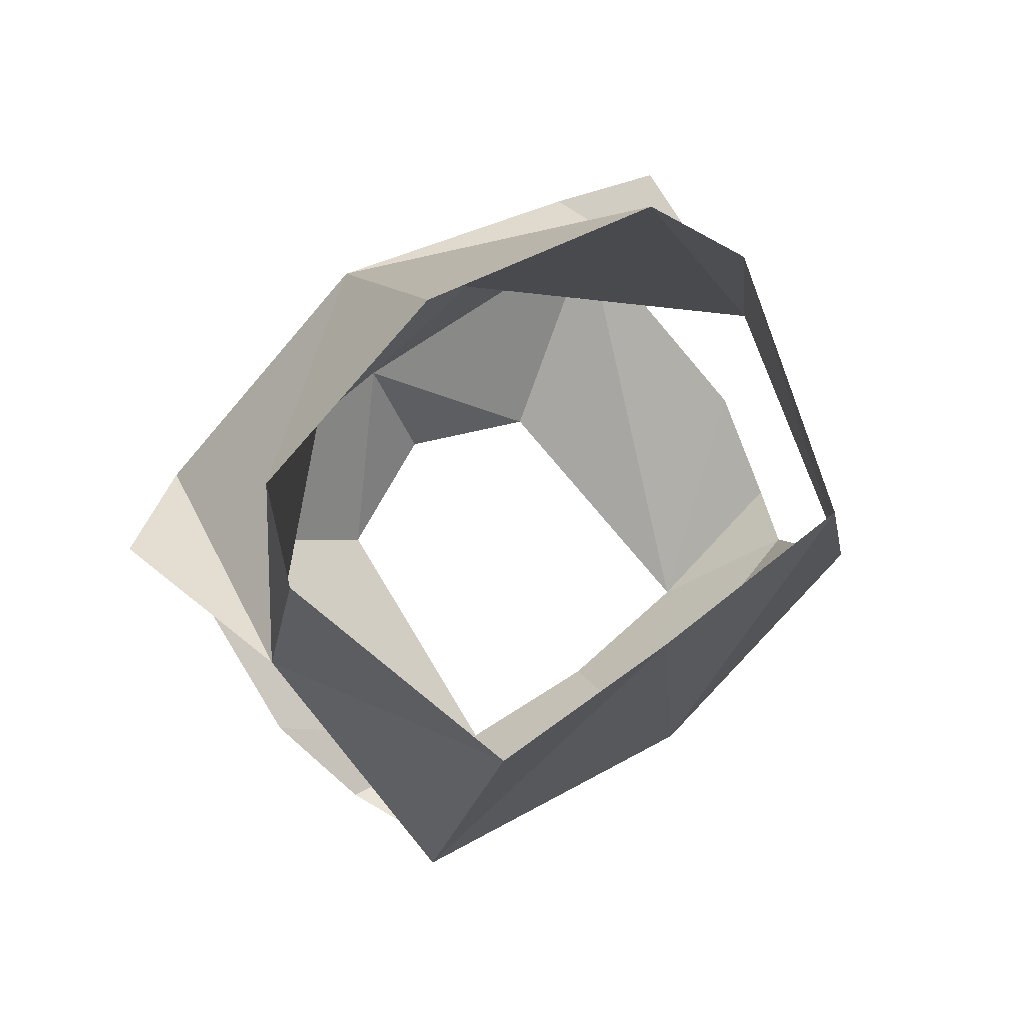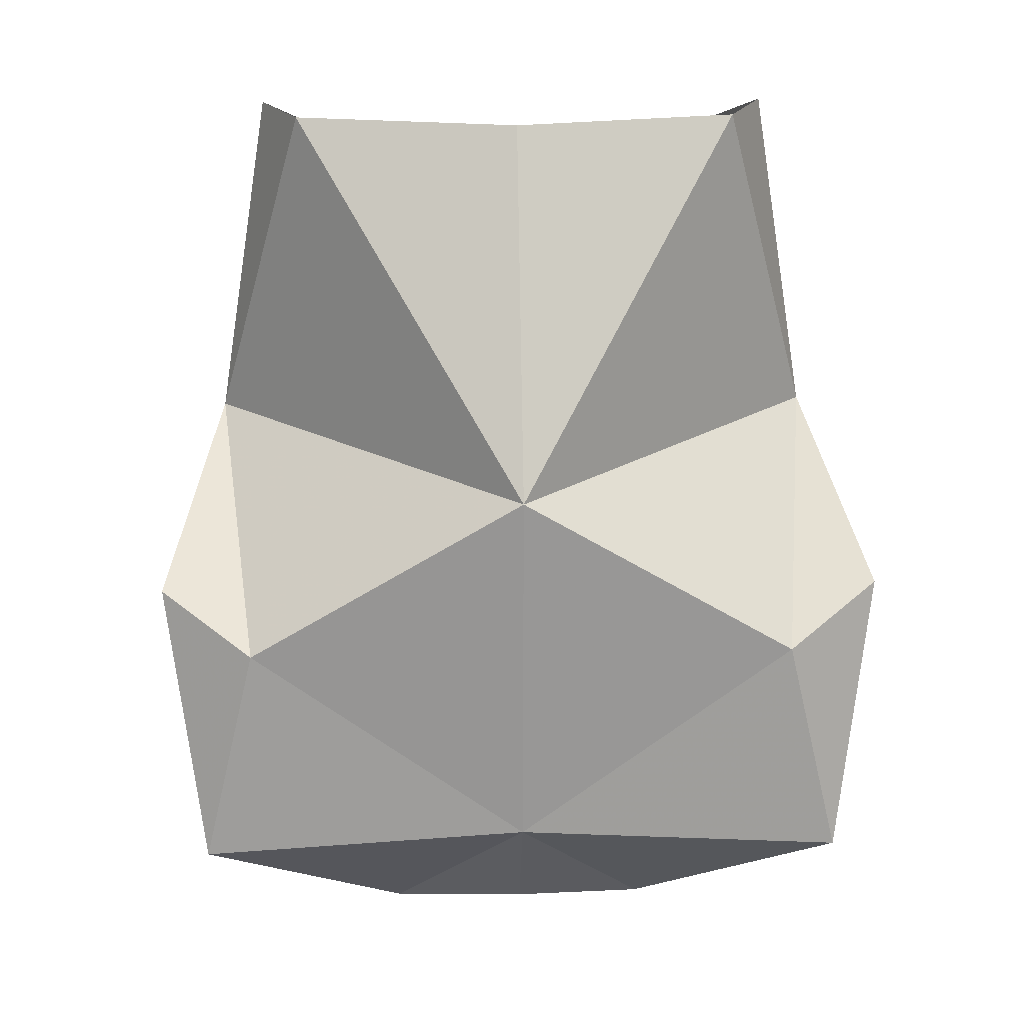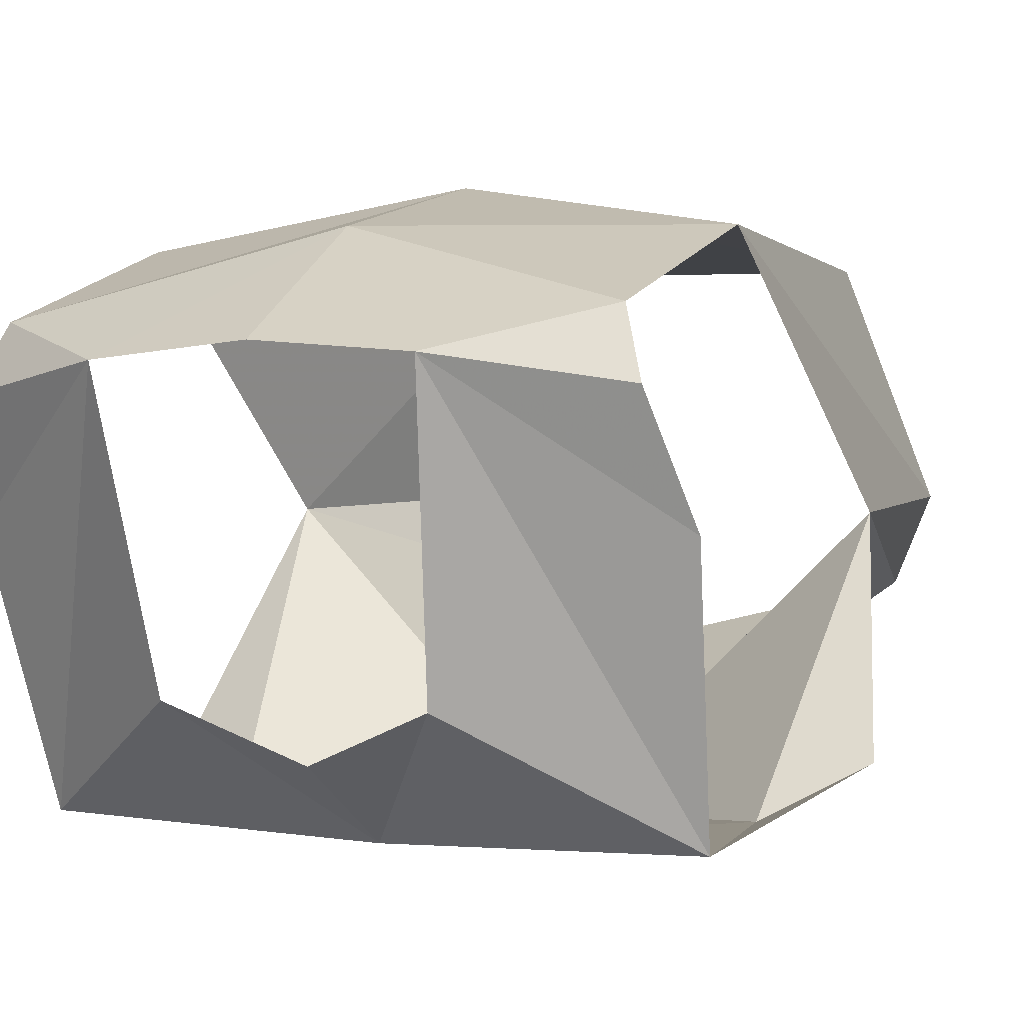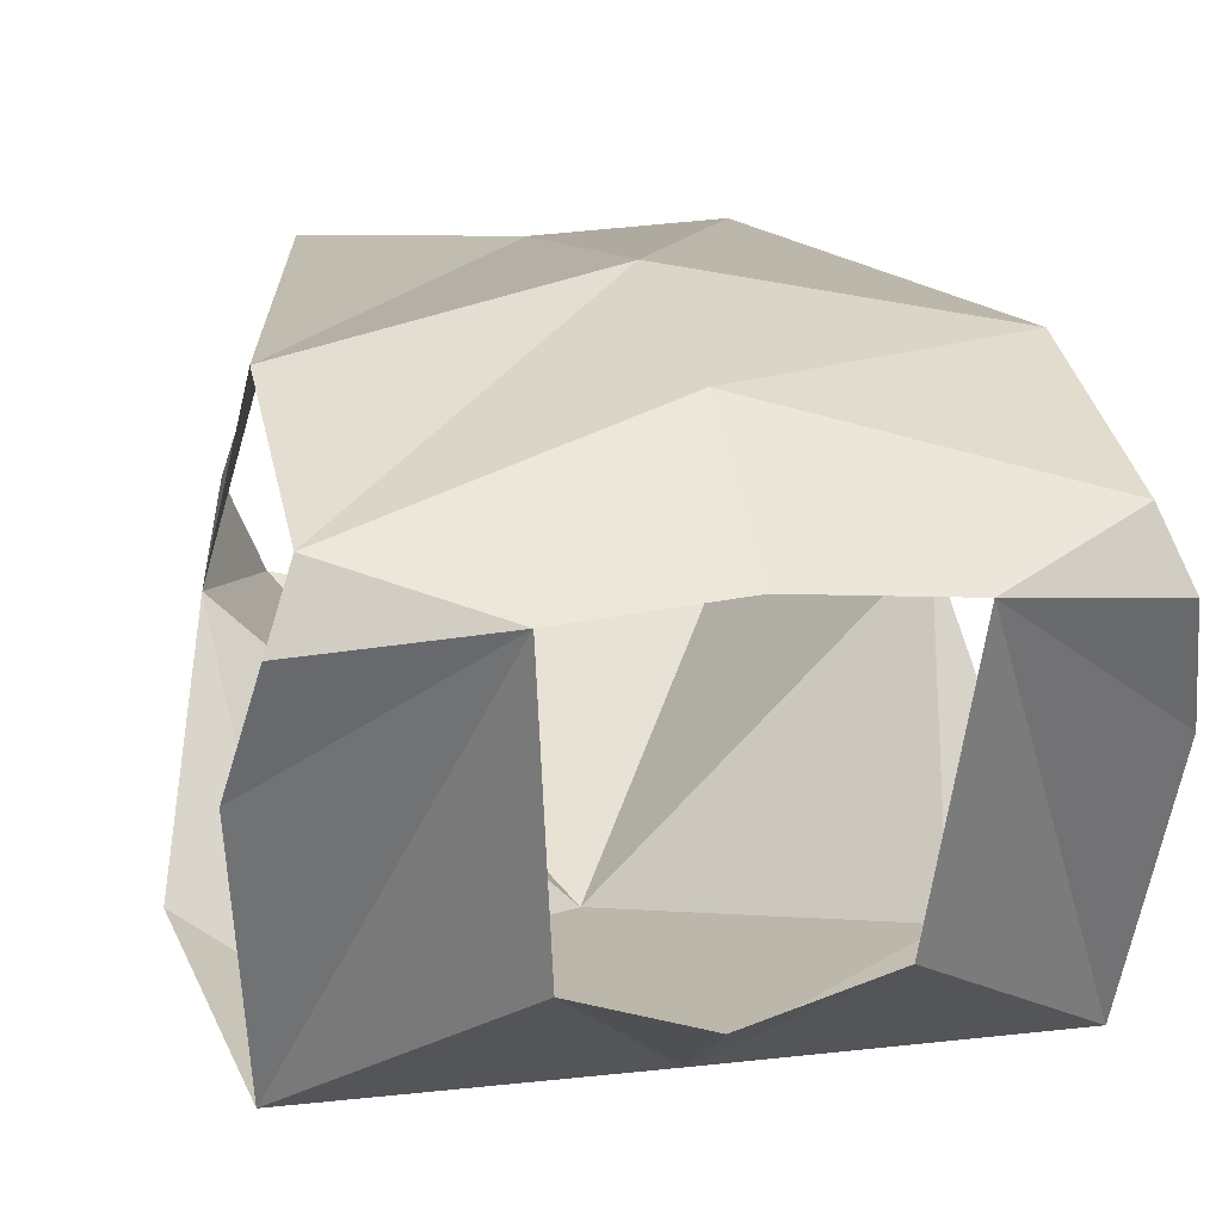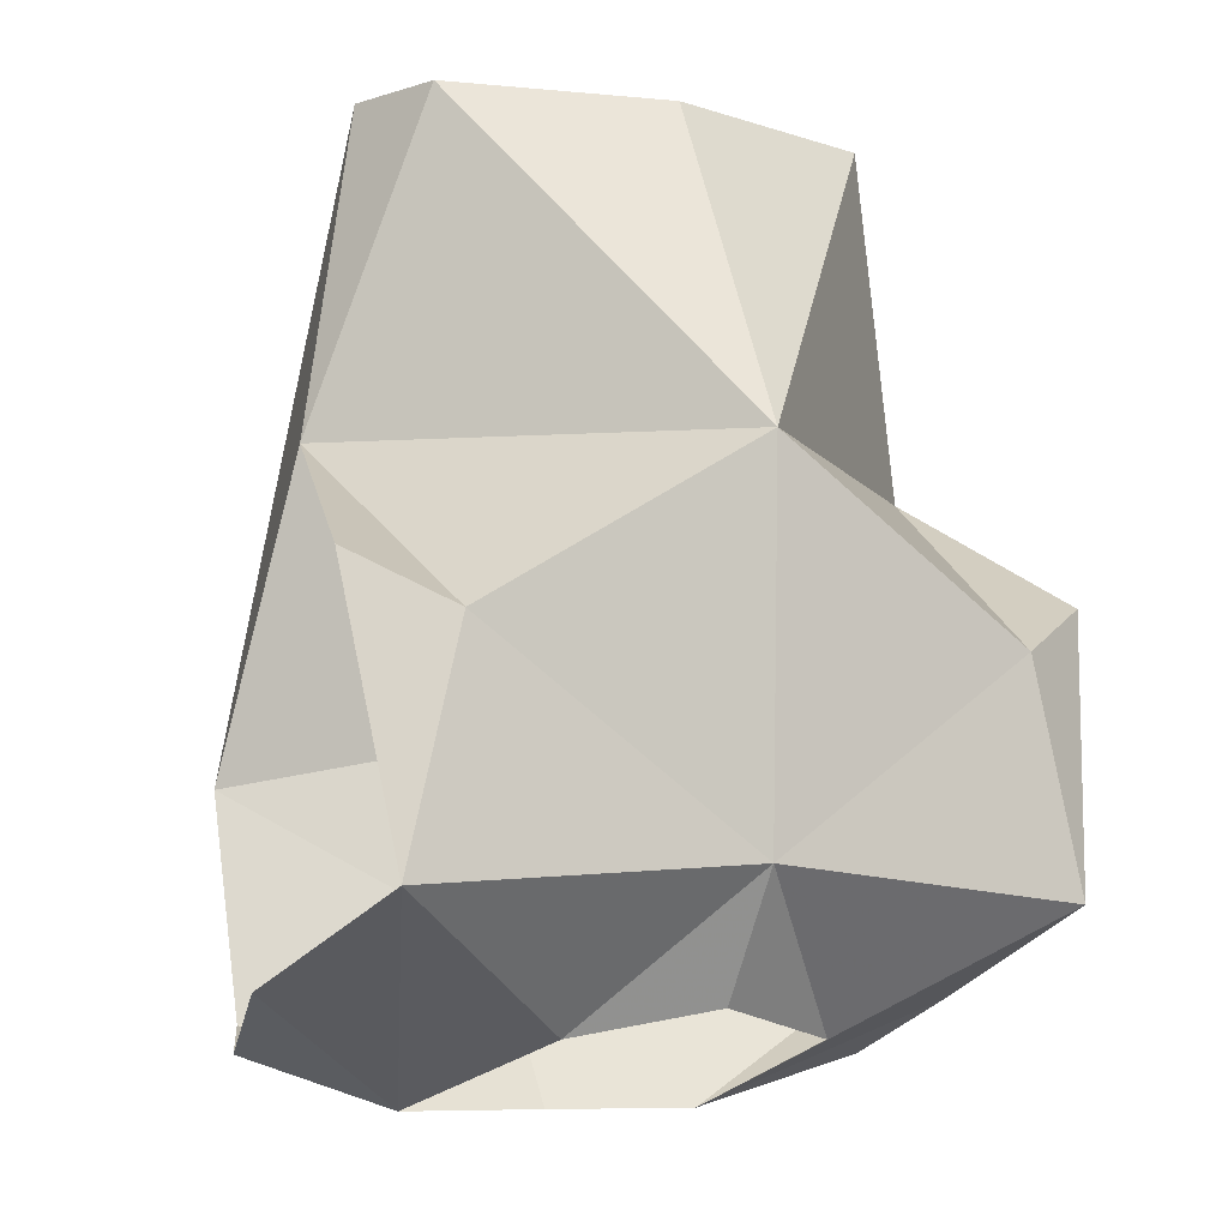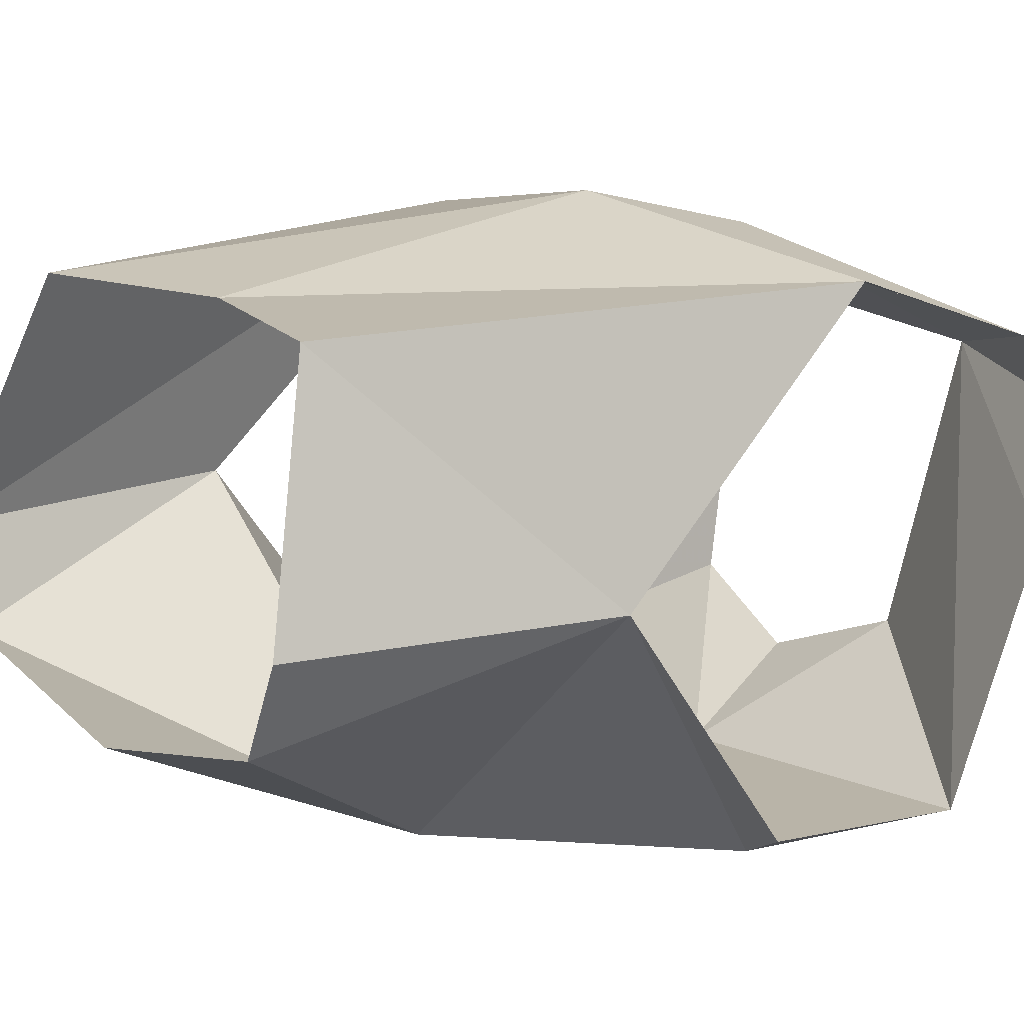
<metadata>
{"format":"obj","ext":"obj","renderer":"f3d","projection":"perspective","resolution":1024,"background":"white","views":[{"elev":78.0,"azim":-36.9,"up":"+Y"},{"elev":20.1,"azim":177.8,"up":"+Y"},{"elev":0.7,"azim":27.9,"up":"+Z"},{"elev":16.5,"azim":-13.0,"up":"+Z"},{"elev":-8.9,"azim":152.7,"up":"+Y"},{"elev":15.5,"azim":-129.6,"up":"+Z"}]}
</metadata>
<code>
v -0.1641 -1 -0.25
v 0 -1.117 -0.2578
v -0.1953 -1.133 -0.25
v -0.2188 -0.9688 -0.2188
v -0.1875 -0.8906 -0.08594
v 0 -0.8984 -0.2656
v 0.1641 -1 -0.25
v 0.1953 -1.133 -0.25
v 0.07812 -1.203 -0.1797
v 0 -1.188 -0.2109
v -0.07812 -1.203 -0.1797
v -0.09375 -1.242 -0.007812
v -0.2109 -1.18 -0.09375
v -0.1953 -1.211 -0.02344
v -0.1797 -1.195 0.01562
v 0 -1.148 0.0625
v 0 -1.023 0.09375
v -0.1797 -1.062 0.0625
v 0 -0.7734 0.0625
v -0.1172 -0.7422 0.0625
v -0.1562 -0.6953 -0.07812
v -0.1328 -0.6953 -0.1328
v 0 -0.6953 -0.1641
v 0.1328 -0.6953 -0.1328
v 0.1875 -0.8906 -0.08594
v 0.2188 -0.9688 -0.2188
v 0 -1.242 0
v 0.09375 -1.242 -0.007812
v 0.1797 -1.195 0.01562
v 0.1797 -1.062 0.0625
v 0.1172 -0.7422 0.0625
v 0.2109 -1.18 -0.09375
v 0.1953 -1.211 -0.02344
v 0.1562 -0.6953 -0.07812
f 1 2 3
f 1 3 4
f 1 4 5
f 1 5 6
f 1 6 2
f 2 6 7
f 2 7 8
f 3 12 13
f 13 12 14
f 14 12 15
f 15 12 16
f 15 16 17
f 15 17 18
f 6 25 7
f 7 25 26
f 7 26 8
f 27 16 12
f 16 27 28
f 16 28 29
f 16 29 30
f 16 30 17
f 28 8 32
f 28 32 33
f 28 33 29
f 2 8 9
f 2 9 10
f 2 10 11
f 2 11 3
f 3 11 12
f 18 17 19
f 18 19 20
f 18 20 5
f 5 20 21
f 5 21 22
f 5 22 6
f 6 22 23
f 6 23 24
f 6 24 25
f 17 30 31
f 17 31 19
f 9 8 28
f 25 24 34
f 25 34 30
f 30 34 31

</code>
